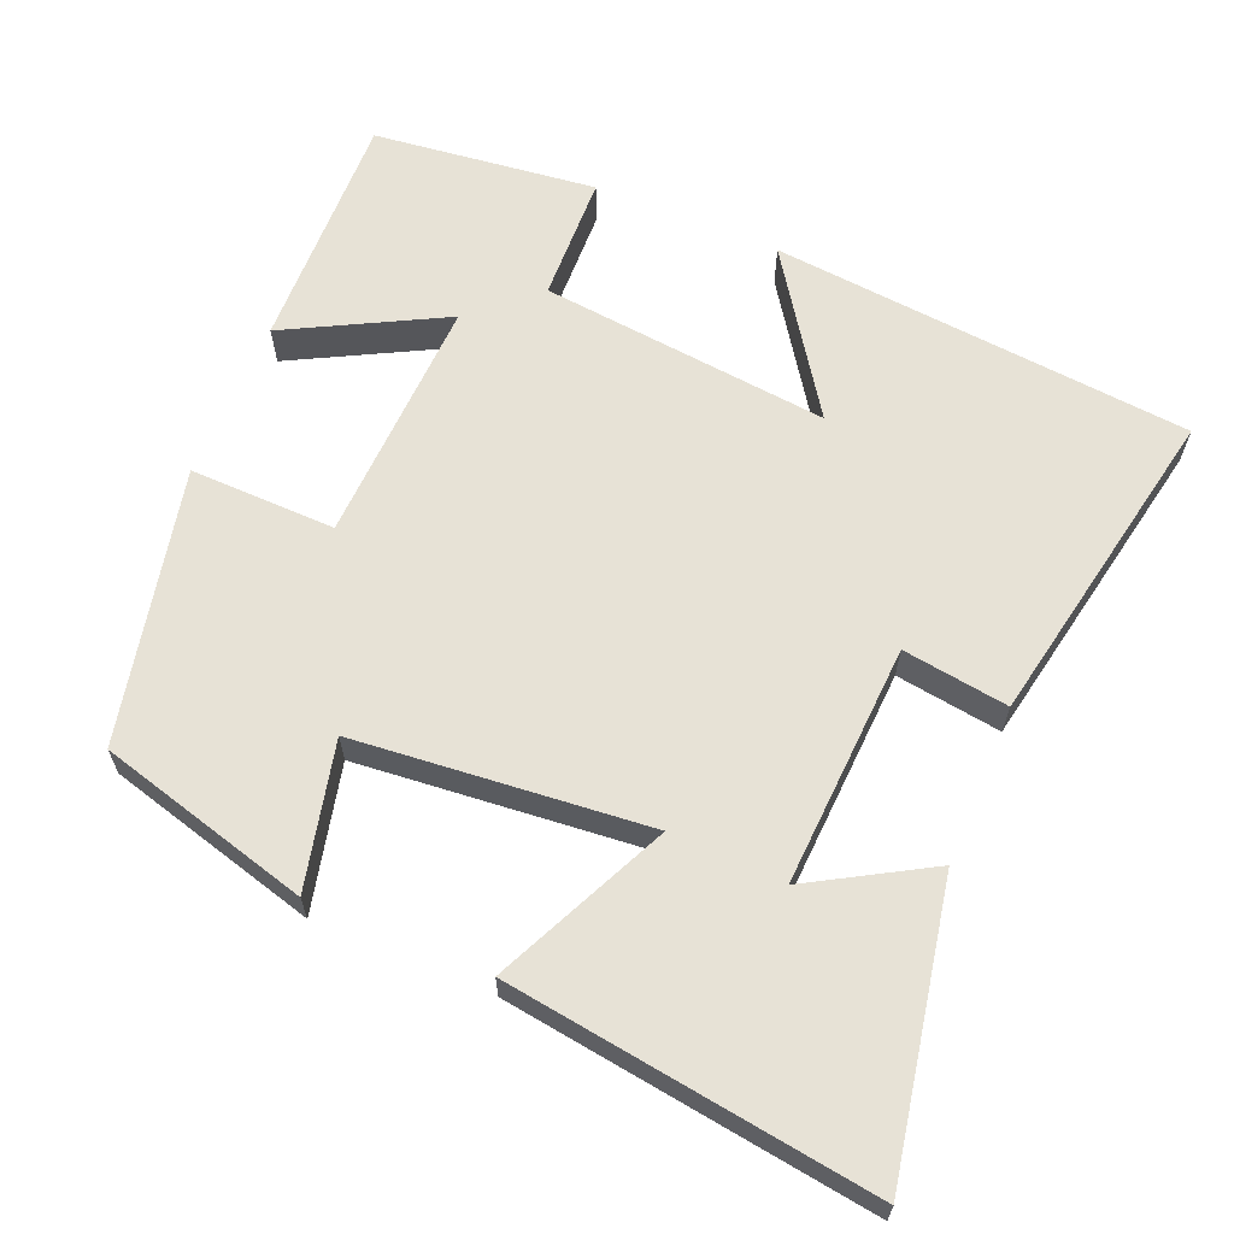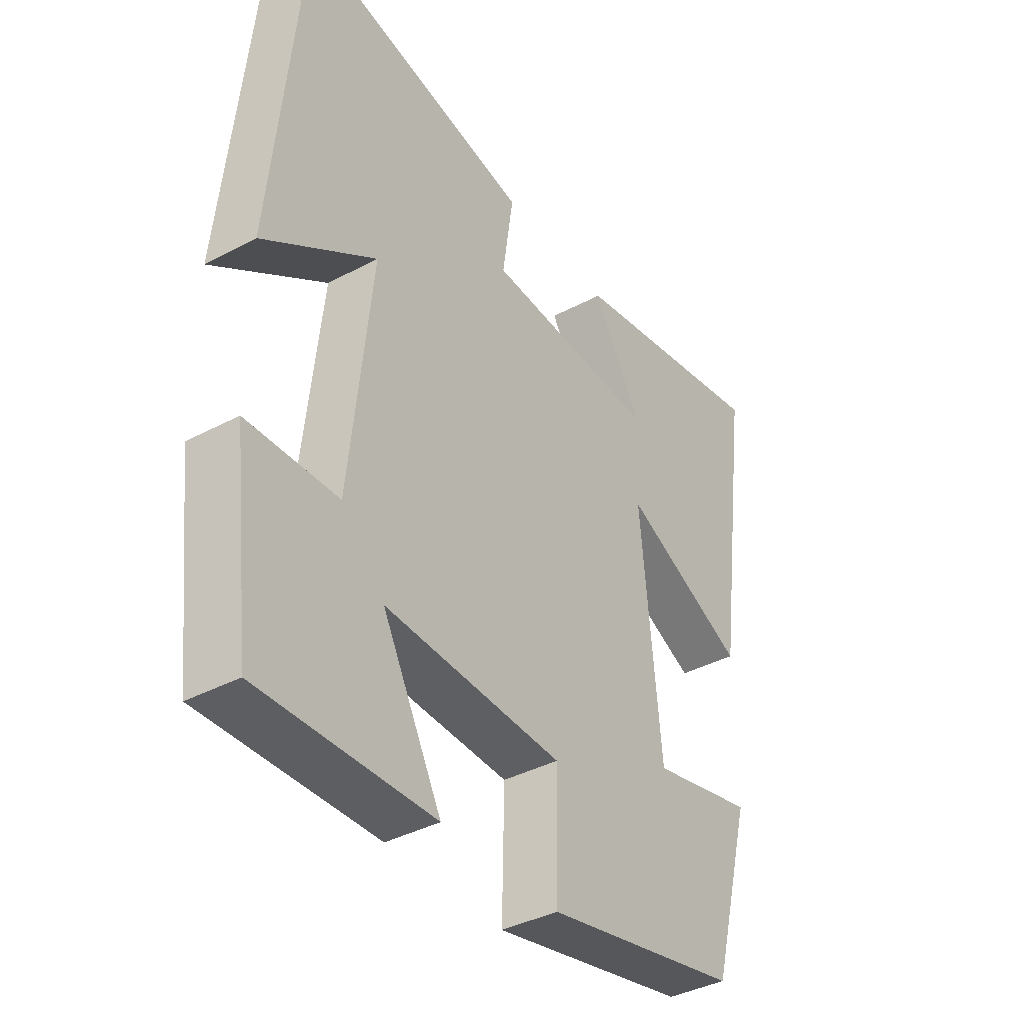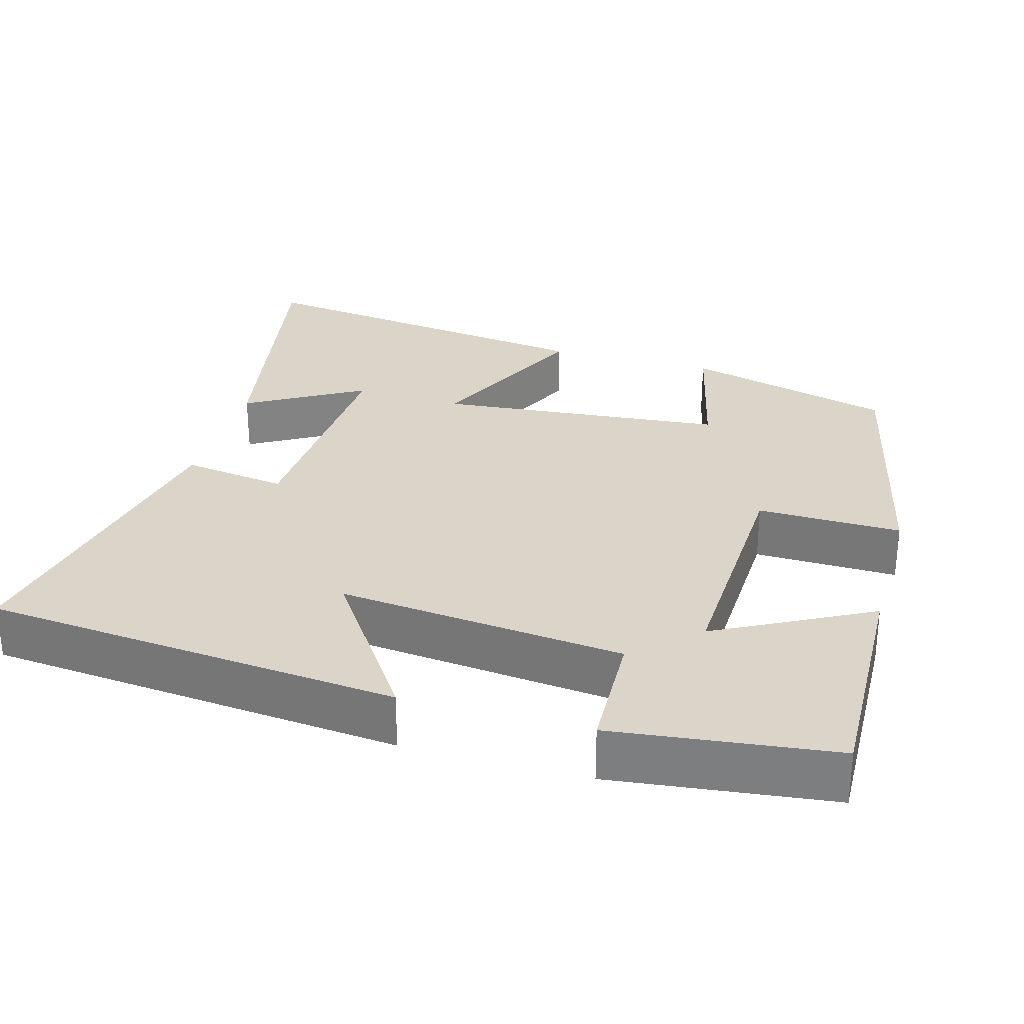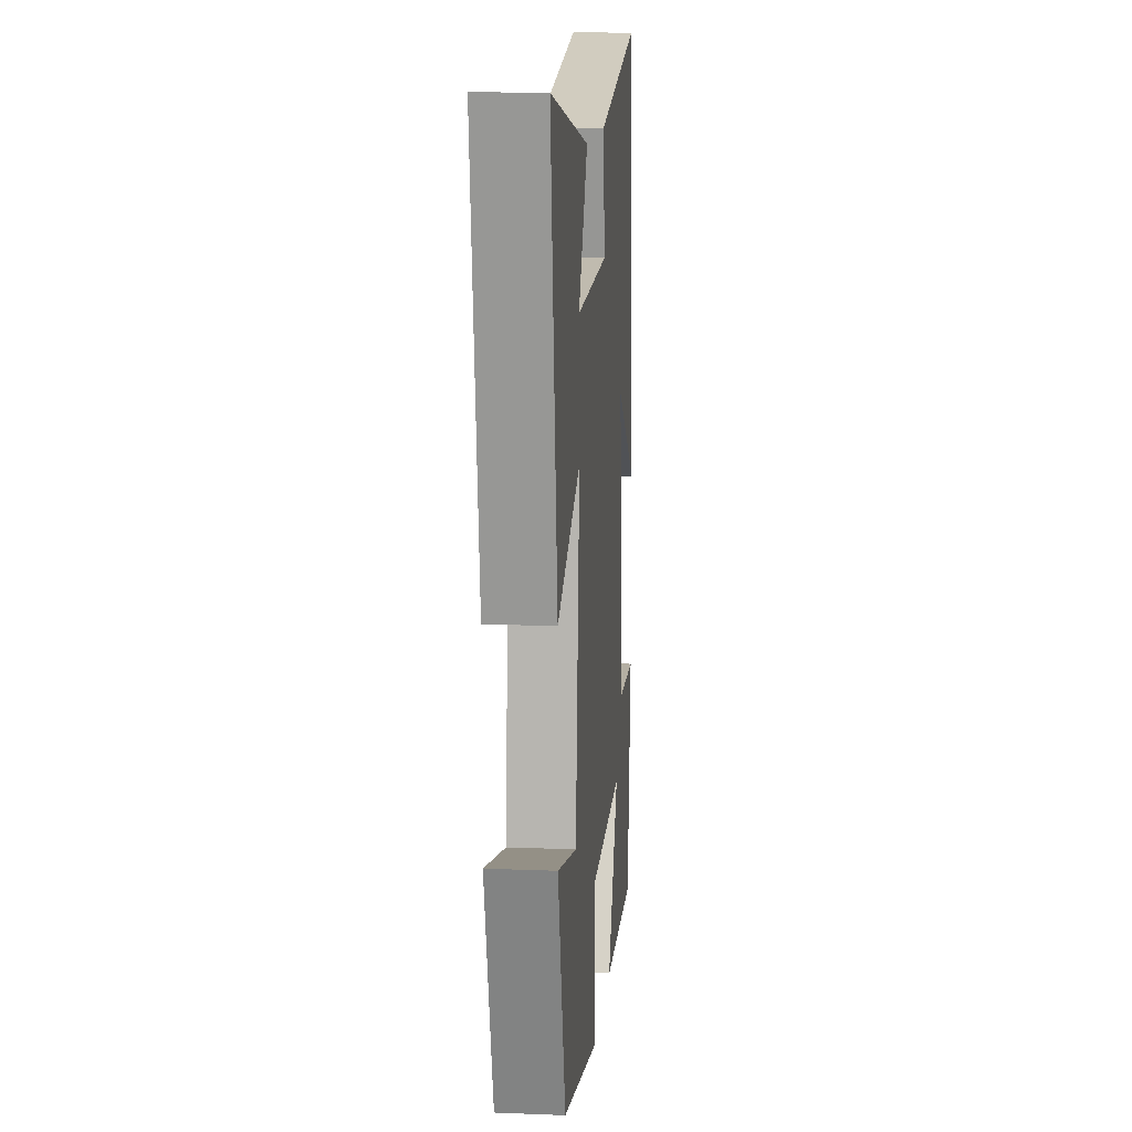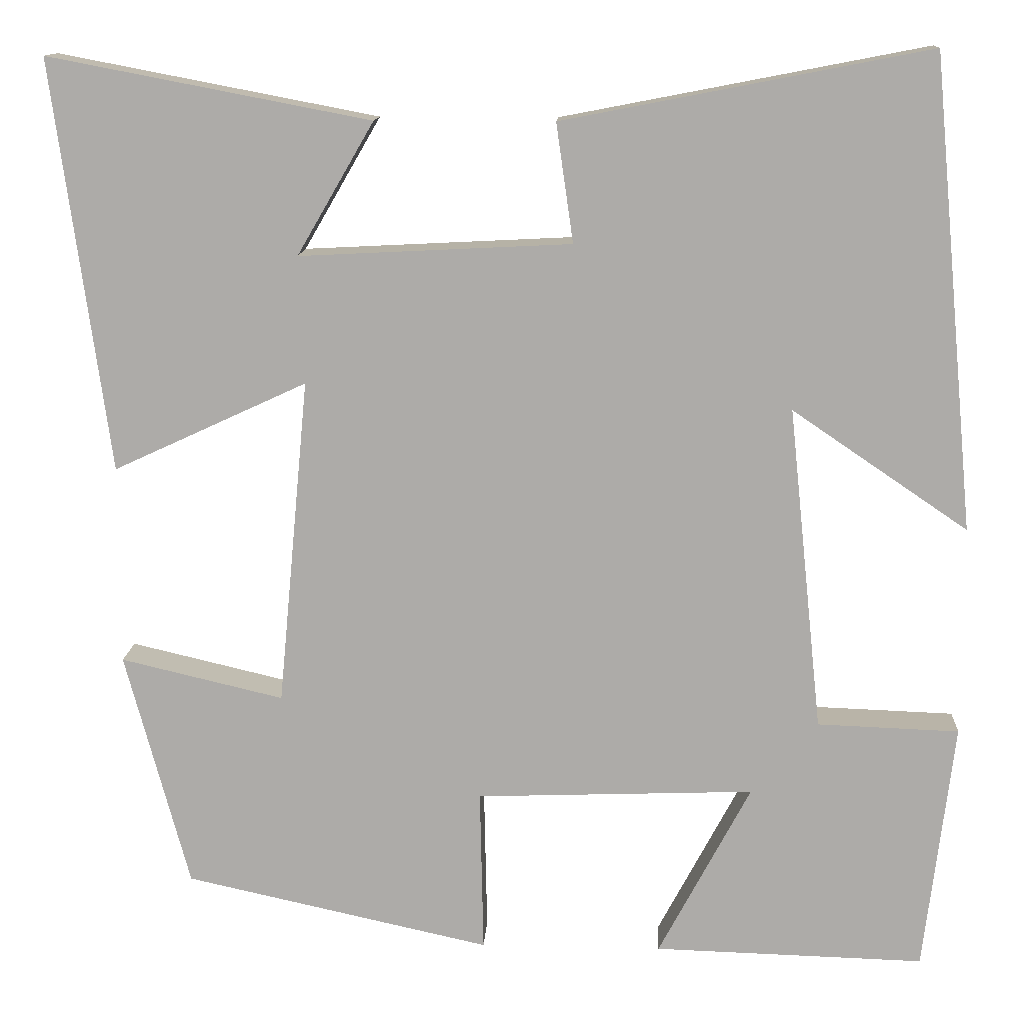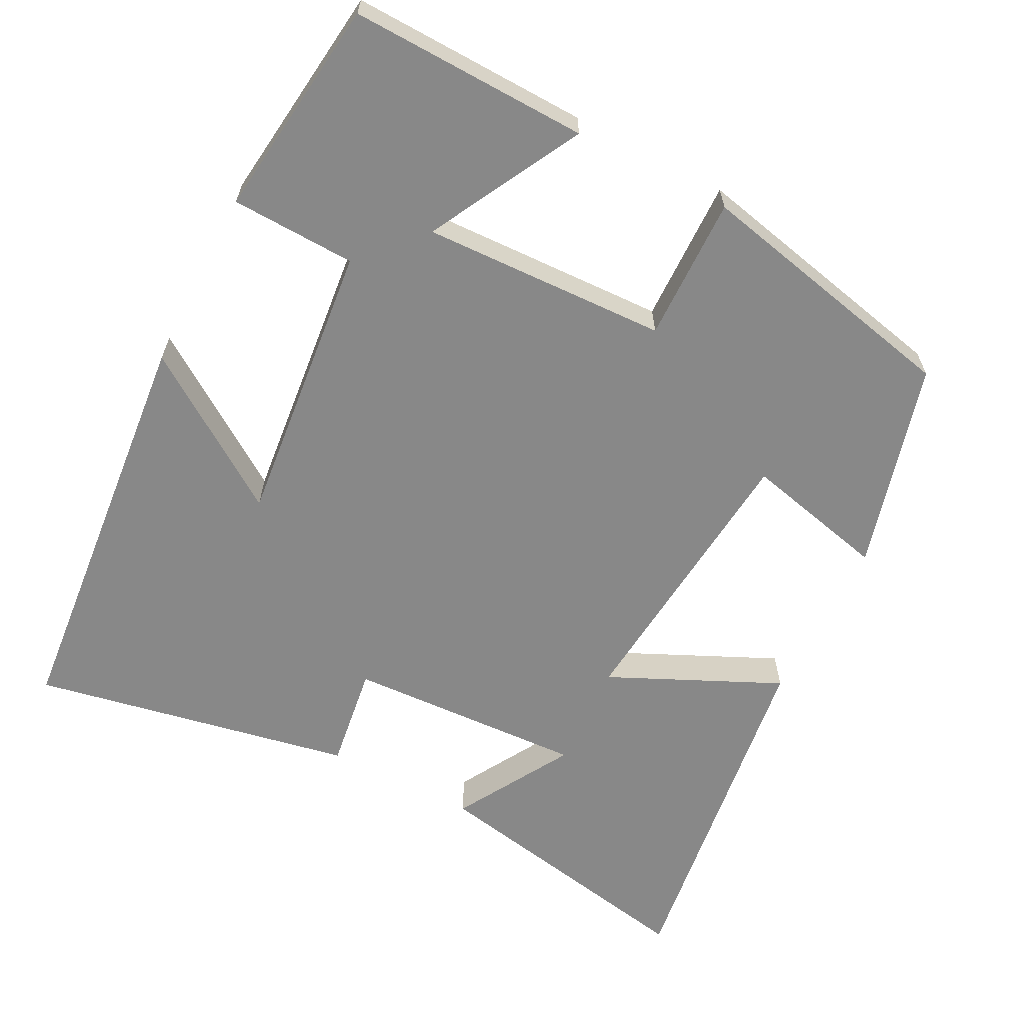
<metadata>
{"format":"obj","ext":"obj","renderer":"f3d","projection":"perspective","resolution":1024,"background":"white","views":[{"elev":63.5,"azim":-67.2,"up":"+Y"},{"elev":-39.0,"azim":123.7,"up":"+Z"},{"elev":29.2,"azim":105.8,"up":"+Y"},{"elev":13.2,"azim":-84.8,"up":"+Z"},{"elev":12.9,"azim":3.1,"up":"+Z"},{"elev":-62.9,"azim":152.7,"up":"+Y"}]}
</metadata>
<code>
v 0.465 0.07 -0.509
v 0.148 0.07 -0.5
v 0.256 0.07 -0.296
v -0.07 0.07 -0.308
v -0.066 0.07 -0.5
v -0.425 0.07 -0.421
v -0.5 0.07 -0.143
v -0.309 0.07 -0.188
v -0.273 0.07 0.196
v -0.5 0.07 0.091
v -0.566 0.07 0.572
v -0.189 0.07 0.5
v -0.279 0.07 0.345
v 0.039 0.07 0.361
v 0.019 0.07 0.5
v 0.448 0.07 0.583
v 0.5 0.07 0.03
v 0.294 0.07 0.17
v 0.334 0.07 -0.21
v 0.5 0.07 -0.216
v 0.465 0 -0.509
v 0.148 0 -0.5
v 0.256 0 -0.296
v -0.07 0 -0.308
v -0.066 0 -0.5
v -0.425 0 -0.421
v -0.5 0 -0.143
v -0.309 0 -0.188
v -0.273 0 0.196
v -0.5 0 0.091
v -0.566 0 0.572
v -0.189 0 0.5
v -0.279 0 0.345
v 0.039 0 0.361
v 0.019 0 0.5
v 0.448 0 0.583
v 0.5 0 0.03
v 0.294 0 0.17
v 0.334 0 -0.21
v 0.5 0 -0.216
f 19 20 1 2
f 15 16 17 18
f 14 15 18 19
f 13 14 19
f 10 11 12 13
f 9 10 13
f 9 13 19
f 8 9 19
f 5 6 7 8
f 4 5 8
f 3 4 8 19
f 2 3 19
f 22 21 40 39
f 38 37 36 35
f 39 38 35 34
f 39 34 33
f 33 32 31 30
f 33 30 29
f 39 33 29
f 39 29 28
f 28 27 26 25
f 28 25 24
f 39 28 24 23
f 39 23 22
f 1 21 22 2
f 2 22 23 3
f 3 23 24 4
f 4 24 25 5
f 5 25 26 6
f 6 26 27 7
f 7 27 28 8
f 8 28 29 9
f 9 29 30 10
f 10 30 31 11
f 11 31 32 12
f 12 32 33 13
f 13 33 34 14
f 14 34 35 15
f 15 35 36 16
f 16 36 37 17
f 17 37 38 18
f 18 38 39 19
f 19 39 40 20
f 20 40 21 1

</code>
